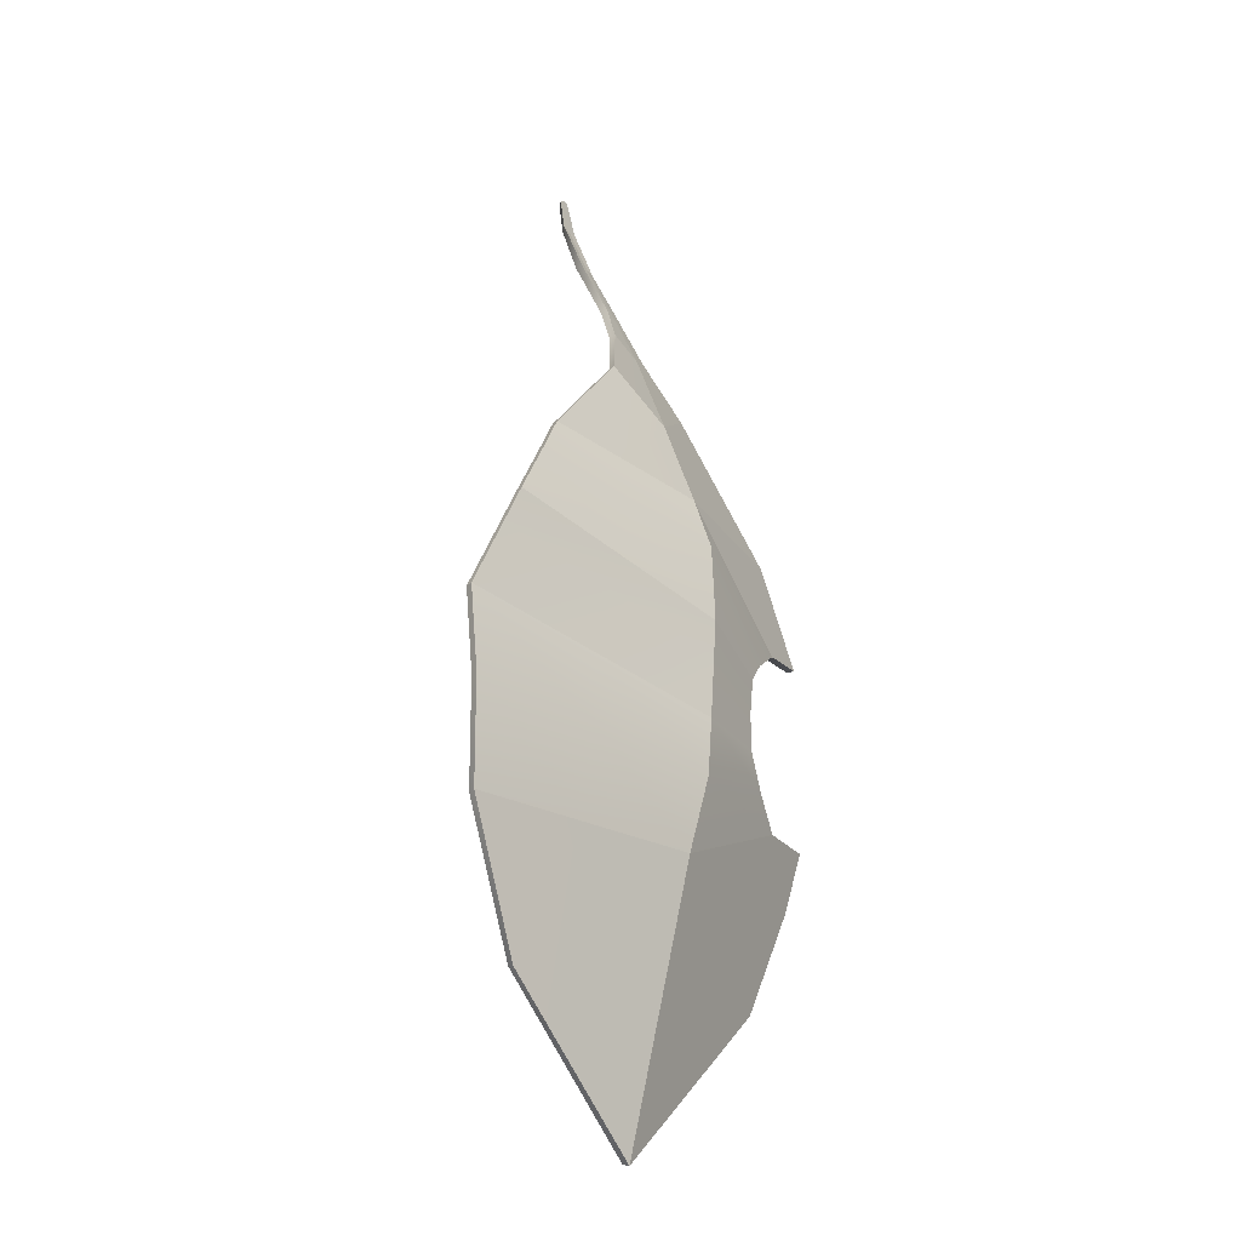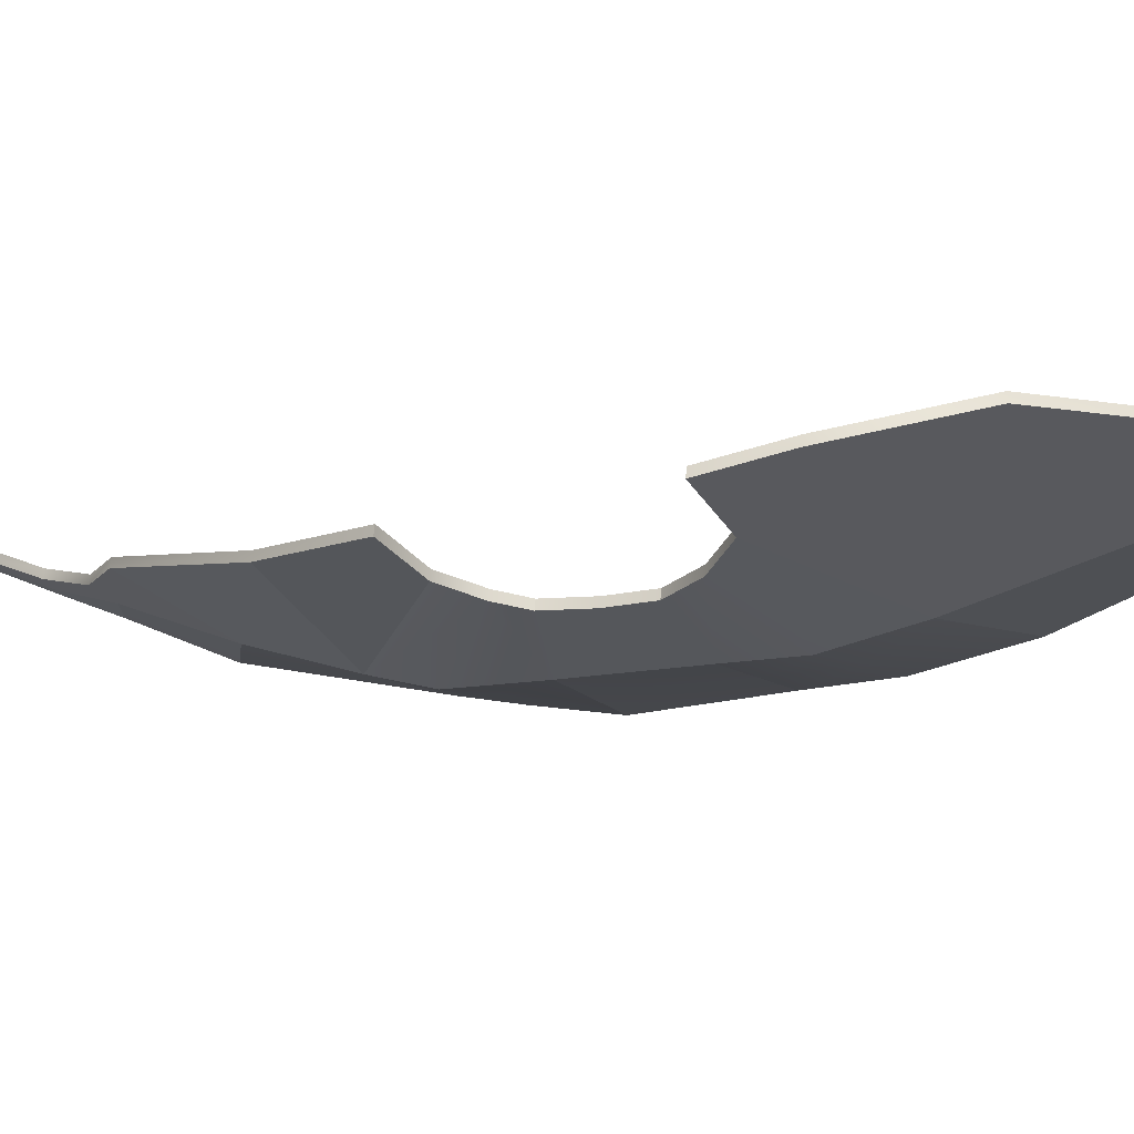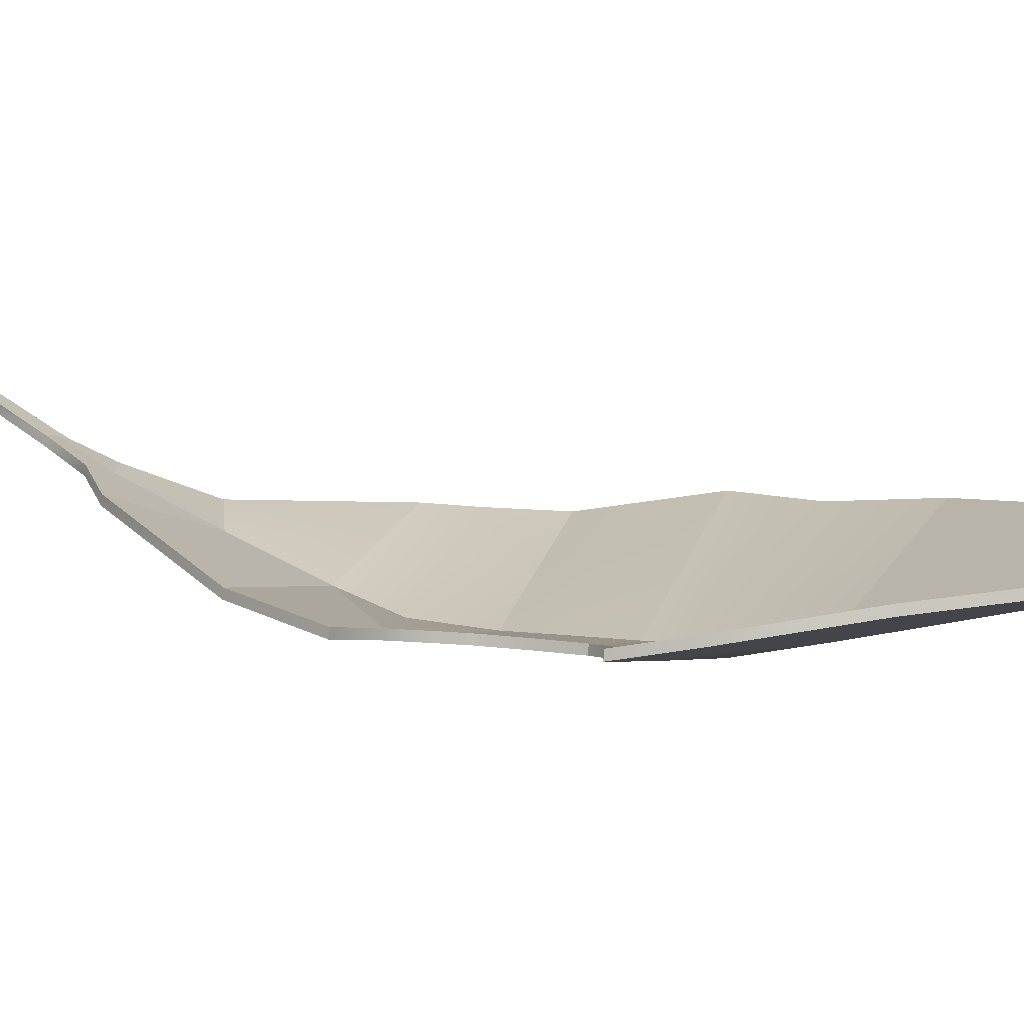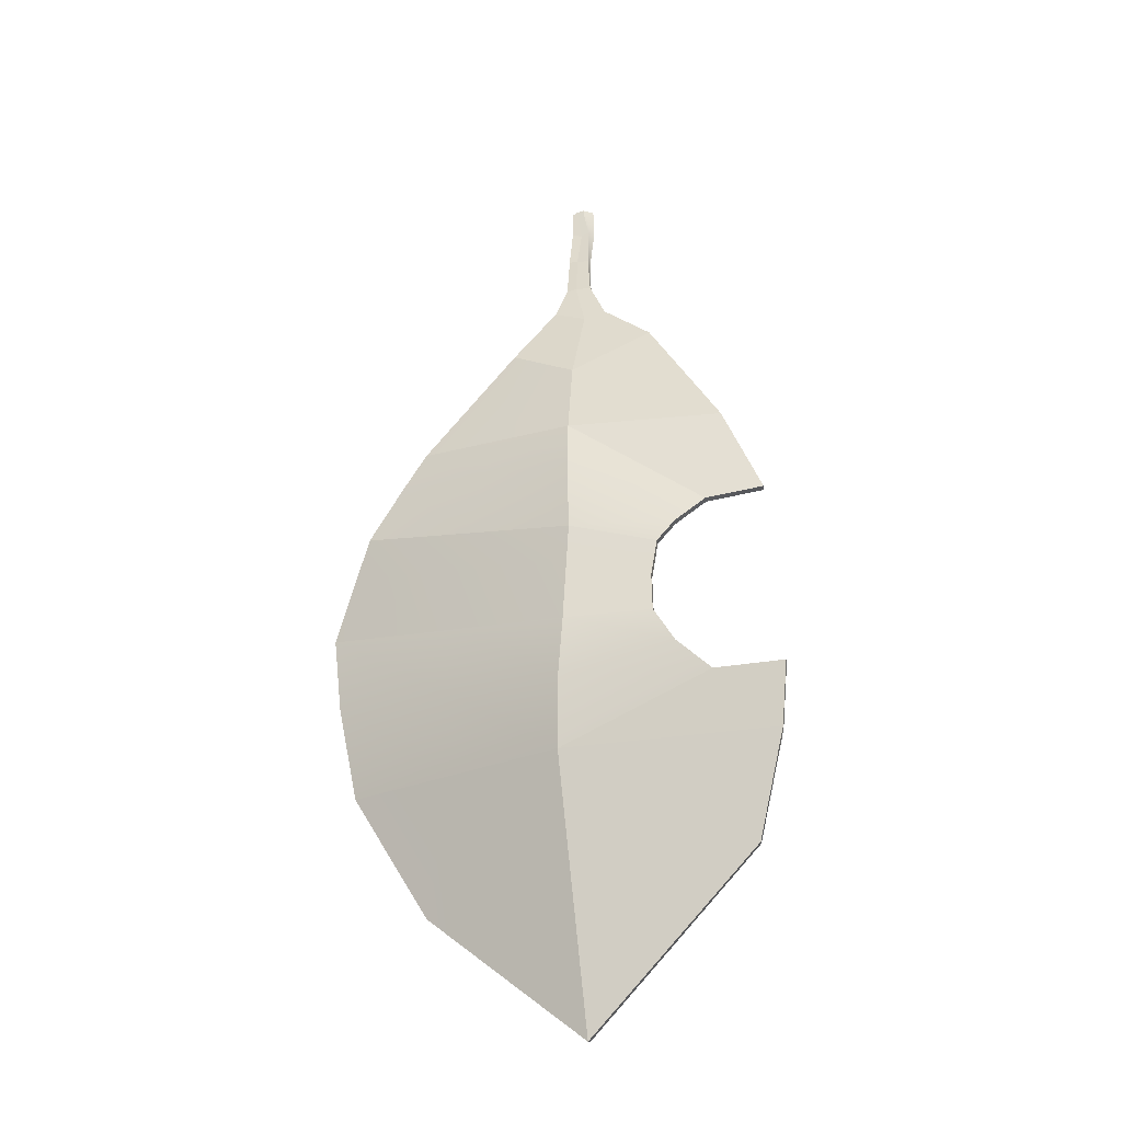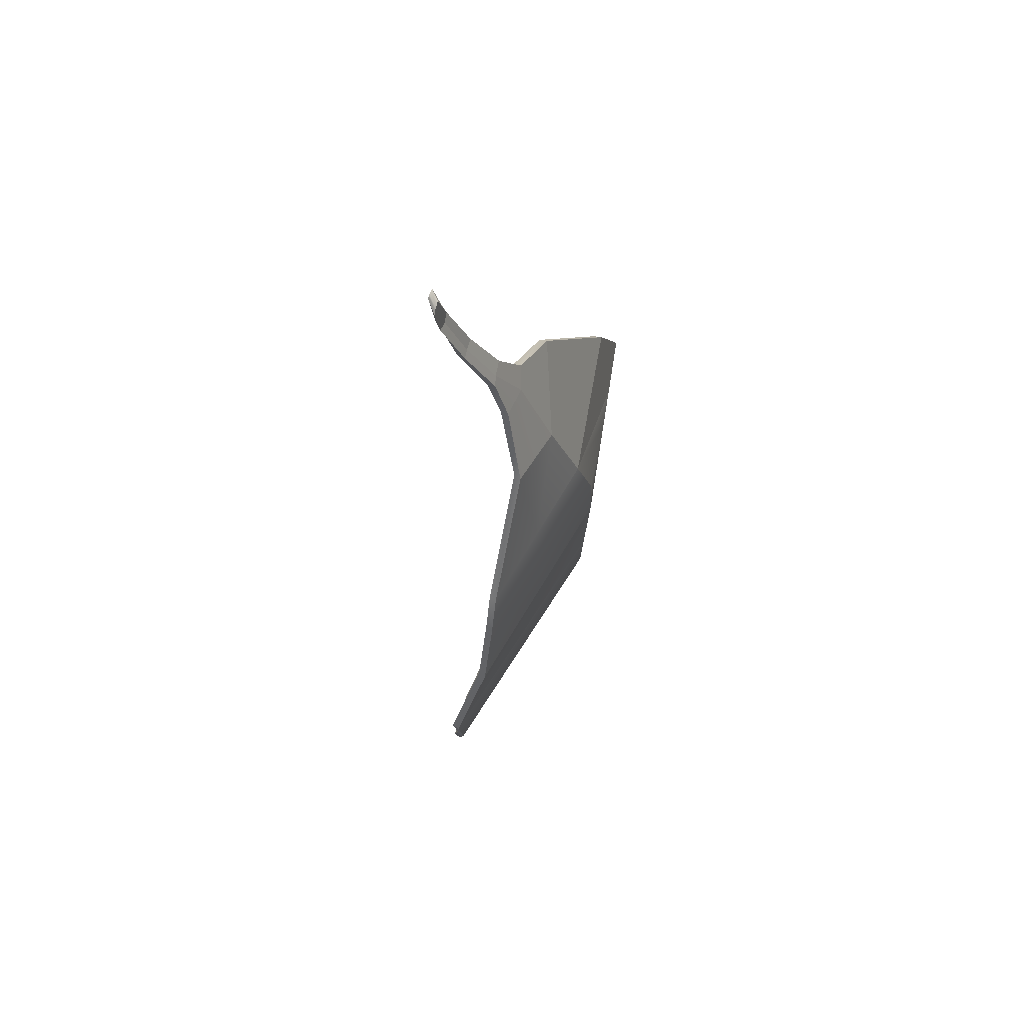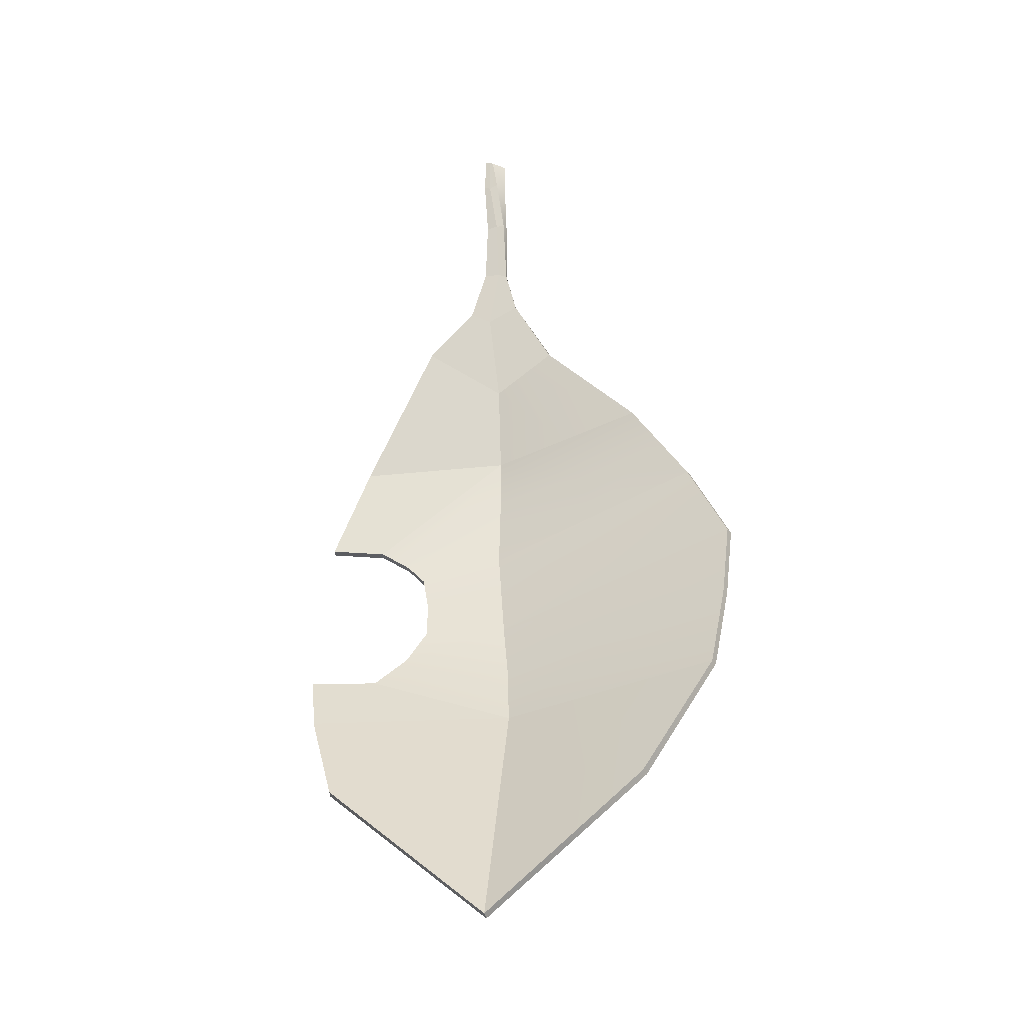
<metadata>
{"format":"obj","ext":"obj","renderer":"f3d","projection":"perspective","resolution":1024,"background":"white","views":[{"elev":-25.4,"azim":-52.1,"up":"+Z"},{"elev":-15.6,"azim":112.8,"up":"+Y"},{"elev":11.2,"azim":114.6,"up":"+Y"},{"elev":-28.3,"azim":21.6,"up":"+Z"},{"elev":71.0,"azim":-68.8,"up":"+Z"},{"elev":-38.2,"azim":-162.7,"up":"+Z"}]}
</metadata>
<code>
g default
v 4.562 0.8699 3.213
v 4.368 0.8226 3.547
v 4.984 0.7045 3.549
v 4.99 0.8865 2.861
v 5.531 0.8144 3.566
v 5.446 0.869 3.298
v 5.38 0.7428 3.717
v 5.557 0.7808 3.726
v 5.241 0.7036 3.887
v 5.015 0.6598 3.885
v 5.033 0.6555 4.145
v 5.256 0.7041 4.081
v 5.015 0.7004 4.478
v 5.381 0.7293 4.193
v 5.418 0.7791 4.471
v 5.529 0.7608 4.214
v 4.302 0.7885 4.001
v 4.413 0.7455 4.272
v 4.564 0.7694 4.523
v 4.816 0.7969 4.806
v 4.998 0.7767 4.707
v 5.193 0.8675 4.841
v 4.912 0.8677 4.974
v 5 0.8668 4.936
v 5.053 0.8877 4.962
v 4.931 0.9102 5.076
v 4.955 0.9179 5.085
v 4.997 0.9253 5.083
v 4.912 0.9797 5.234
v 4.935 0.9834 5.234
v 4.967 0.9873 5.23
v 4.901 1.034 5.376
v 4.929 1.035 5.364
v 4.95 1.038 5.375
v 4.898 1.044 5.46
v 4.91 1.046 5.468
v 4.93 1.048 5.471
v 5.294 0.7163 3.798
v 5.002 0.6618 3.735
v 4.327 0.7885 3.797
v 5.239 0.702 3.985
v 5.026 0.6573 4.047
v 4.371 0.7617 4.17
v 4.501 0.7578 4.419
v 5.028 0.6599 4.341
v 5.301 0.7131 4.135
v 4.568 0.8887 3.217
v 4.373 0.8418 3.547
v 4.982 0.724 3.549
v 4.99 0.9053 2.866
v 5.527 0.8339 3.566
v 5.442 0.8882 3.3
v 5.376 0.7624 3.717
v 5.553 0.8003 3.726
v 5.012 0.6793 3.885
v 5.237 0.7231 3.887
v 5.29 0.7358 3.798
v 5 0.6813 3.735
v 5.252 0.7237 4.081
v 5.235 0.7215 3.984
v 5.023 0.6769 4.047
v 5.029 0.6751 4.145
v 5.024 0.6795 4.341
v 5.297 0.7326 4.135
v 5.524 0.7803 4.214
v 5.377 0.7489 4.193
v 5.011 0.7199 4.478
v 5.413 0.7987 4.471
v 4.332 0.8077 3.797
v 4.307 0.8077 4.001
v 4.419 0.7647 4.272
v 4.377 0.7809 4.17
v 4.507 0.777 4.42
v 4.994 0.7963 4.707
v 4.57 0.7886 4.523
v 4.821 0.8161 4.807
v 5.189 0.887 4.841
v 4.91 0.8872 4.973
v 4.996 0.8863 4.936
v 5.049 0.9073 4.962
v 4.951 0.9374 5.085
v 4.928 0.9297 5.076
v 4.992 0.9449 5.083
v 4.937 1.006 5.234
v 4.915 1.002 5.234
v 4.967 1.007 5.23
v 4.945 1.054 5.365
v 4.921 1.055 5.377
v 4.962 1.055 5.376
v 4.93 1.073 5.461
v 4.94 1.073 5.469
v 4.953 1.072 5.472
v 4.676 0.7636 3.548
v 4.664 0.7252 3.766
v 4.658 0.7241 3.943
v 4.699 0.7095 4.108
v 4.723 0.7005 4.209
v 4.765 0.7089 4.38
v 4.789 0.7349 4.5
v 4.907 0.7868 4.757
v 4.956 0.8673 4.955
v 4.943 0.914 5.081
v 4.923 0.9816 5.234
v 4.915 1.034 5.37
v 4.904 1.045 5.464
v 4.935 1.073 5.465
v 4.933 1.055 5.371
v 4.926 1.004 5.234
v 4.94 0.9336 5.08
v 4.953 0.8868 4.955
v 4.908 0.8062 4.757
v 4.79 0.7543 4.5
v 4.765 0.7283 4.38
v 4.724 0.7199 4.209
v 4.7 0.7289 4.108
v 4.66 0.7435 3.943
v 4.666 0.7445 3.766
v 4.678 0.7829 3.548
v 4.779 0.897 3.041
v 4.776 0.8782 3.037
g feuille_1
f 47 48 118 119
f 49 51 52 50
f 49 53 54 51
f 55 56 57 58
f 59 60 61 62
f 62 63 64 59
f 65 66 67 68
f 116 117 69 70
f 71 114 115 72
f 73 113 114 71
f 111 112 75 76
f 74 77 68 67
f 76 78 110 111
f 77 74 79 80
f 109 110 78 82
f 83 80 79 81
f 108 109 82 85
f 86 83 81 84
f 107 108 85 88
f 84 87 89 86
f 88 90 106 107
f 87 91 92 89
f 58 57 53 49
f 117 118 48 69
f 61 60 56 55
f 72 115 116 70
f 75 112 113 73
f 64 63 67 66
f 1 120 93 2
f 3 4 6 5
f 3 5 8 7
f 10 39 38 9
f 12 11 42 41
f 11 12 46 45
f 16 15 13 14
f 94 95 17 40
f 18 43 96 97
f 44 18 97 98
f 99 100 20 19
f 21 13 15 22
f 20 100 101 23
f 22 25 24 21
f 101 102 26 23
f 28 27 24 25
f 102 103 29 26
f 31 30 27 28
f 103 104 32 29
f 30 31 34 33
f 32 104 105 35
f 33 34 37 36
f 39 3 7 38
f 93 94 40 2
f 42 10 9 41
f 43 17 95 96
f 19 44 98 99
f 46 14 13 45
f 1 2 48 47
f 119 120 1 47
f 5 6 52 51
f 6 4 50 52
f 7 8 54 53
f 8 5 51 54
f 9 38 57 56
f 12 41 60 59
f 46 12 59 64
f 16 14 66 65
f 15 16 65 68
f 40 17 70 69
f 43 18 71 72
f 18 44 73 71
f 19 20 76 75
f 22 15 68 77
f 20 23 78 76
f 25 22 77 80
f 23 26 82 78
f 28 25 80 83
f 26 29 85 82
f 31 28 83 86
f 29 32 88 85
f 34 31 86 89
f 32 35 90 88
f 35 105 106 90
f 36 37 92 91
f 37 34 89 92
f 38 7 53 57
f 2 40 69 48
f 41 9 56 60
f 17 43 72 70
f 44 19 75 73
f 14 46 64 66
f 3 39 94 93
f 39 10 95 94
f 96 95 10 42
f 97 96 42 11
f 98 97 11 45
f 99 98 45 13
f 21 100 99 13
f 101 100 21 24
f 27 102 101 24
f 30 103 102 27
f 33 104 103 30
f 105 104 33 36
f 106 105 36 91
f 107 106 91 87
f 87 84 108 107
f 84 81 109 108
f 81 79 110 109
f 111 110 79 74
f 74 67 112 111
f 113 112 67 63
f 114 113 63 62
f 115 114 62 61
f 116 115 61 55
f 58 117 116 55
f 49 118 117 58
f 119 118 49 50
f 4 120 119 50
f 93 120 4 3

</code>
